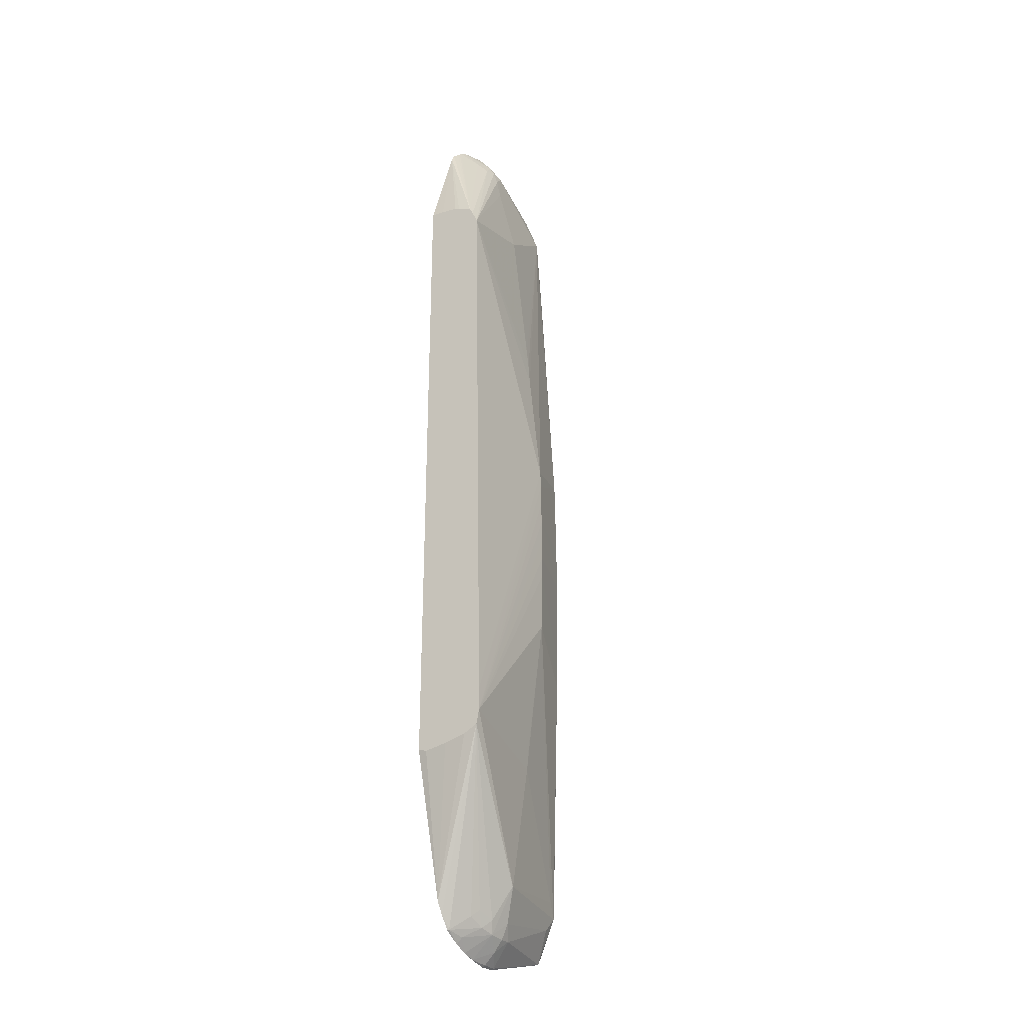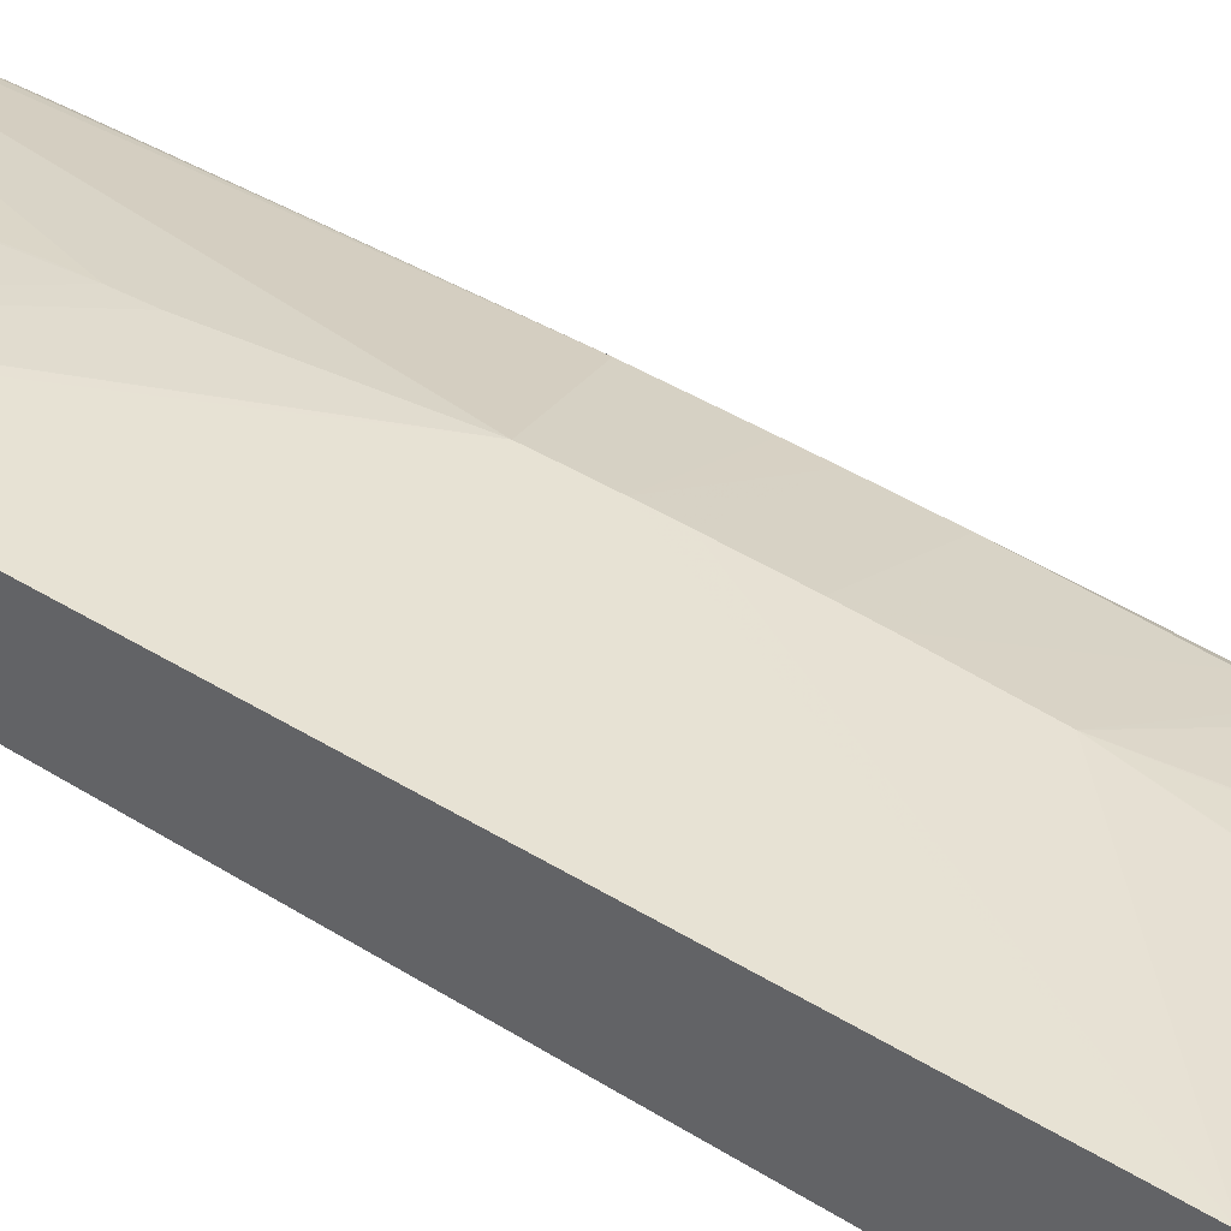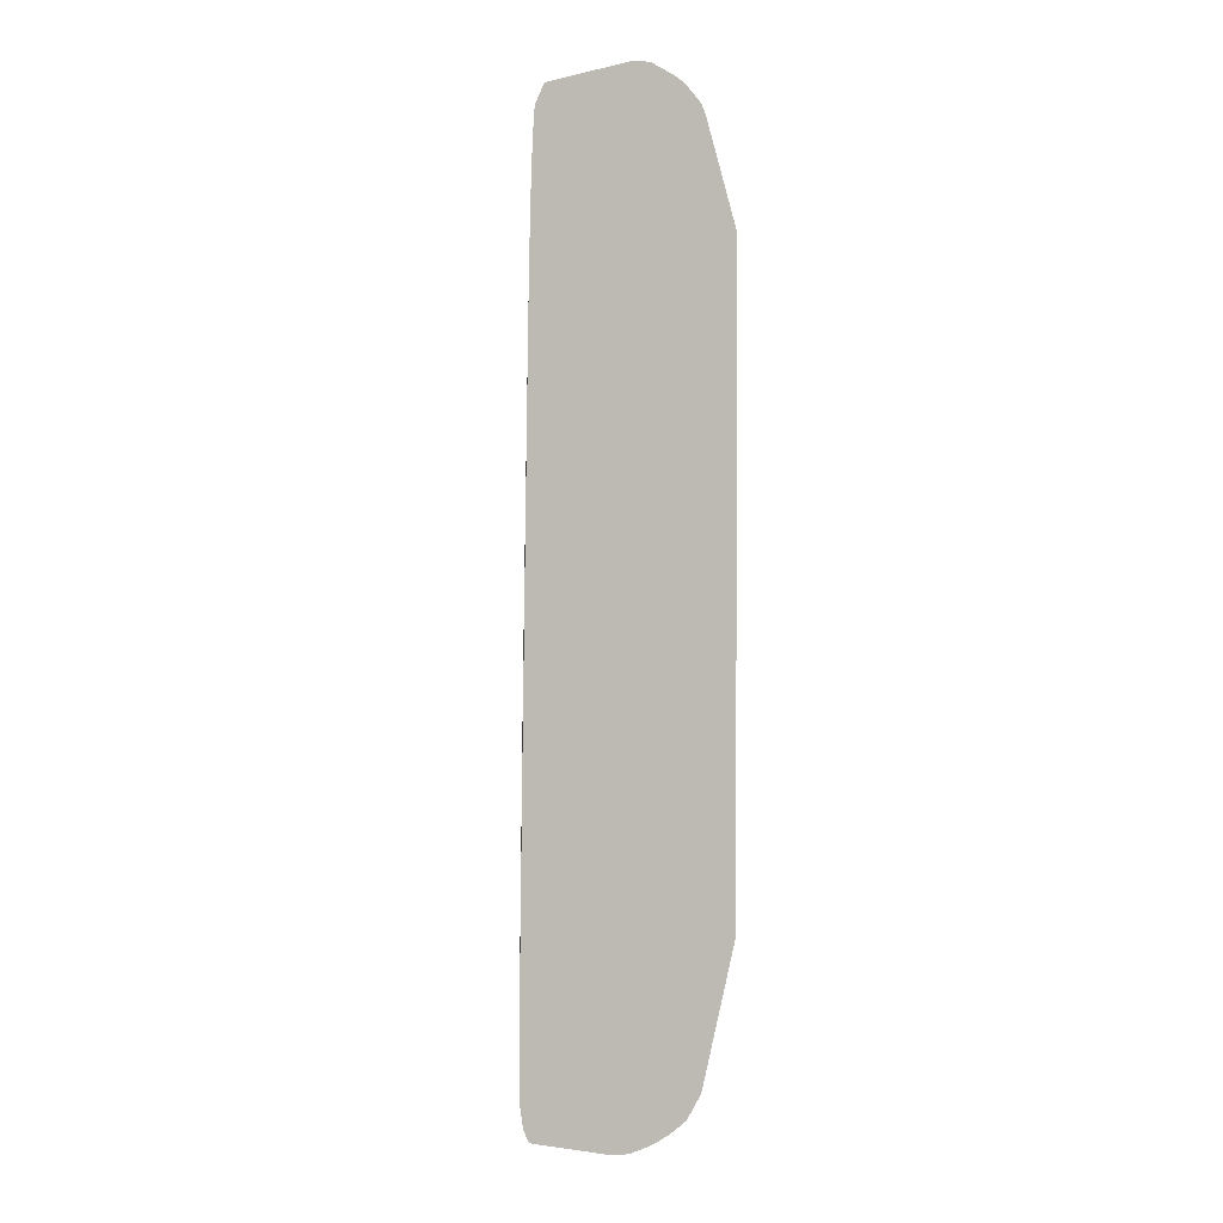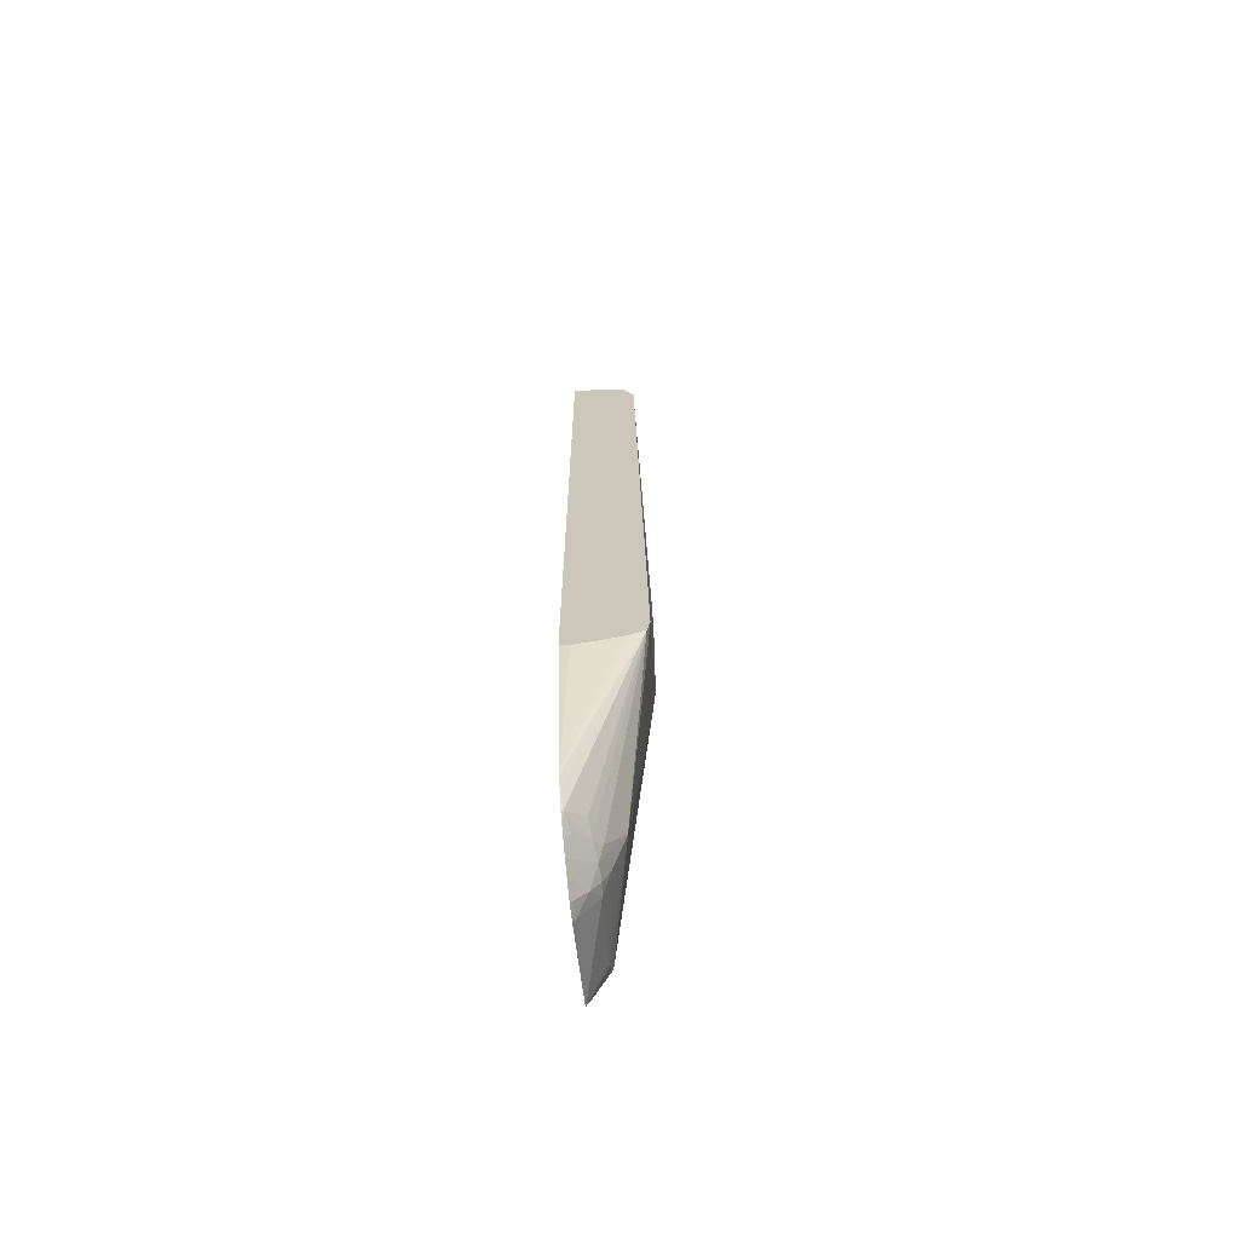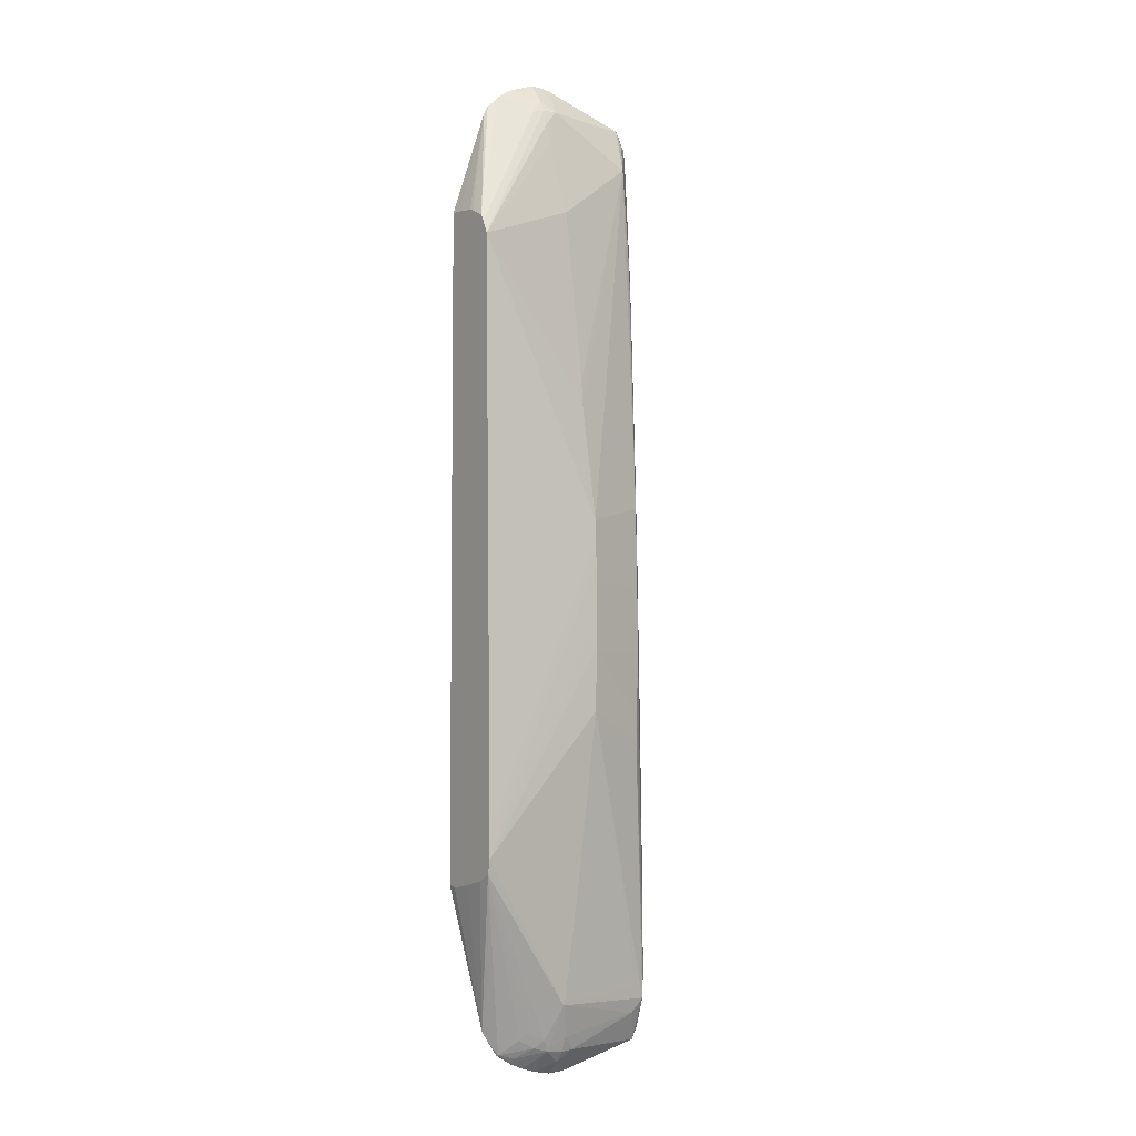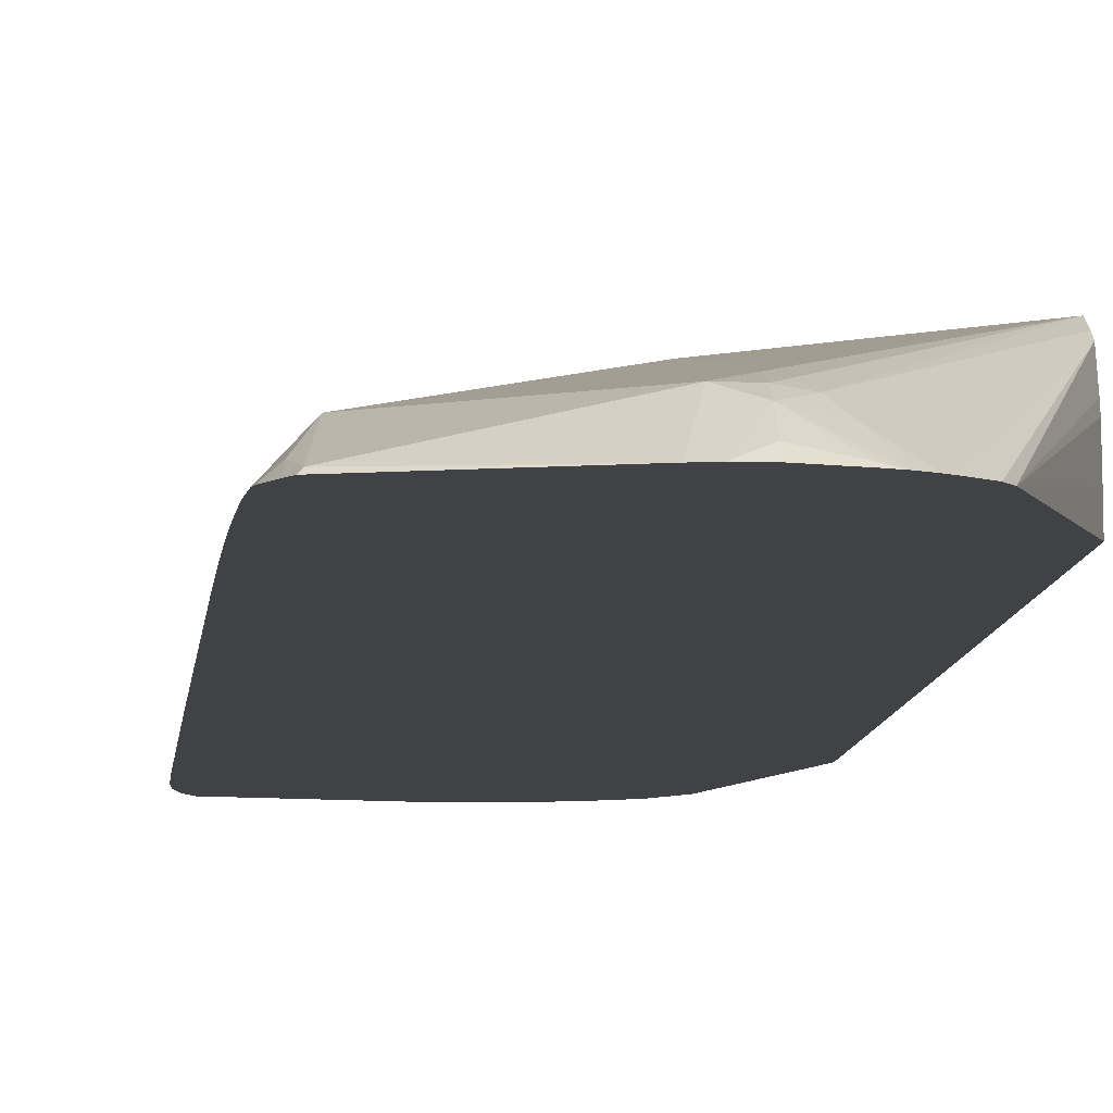
<metadata>
{"format":"obj","ext":"obj","renderer":"f3d","projection":"perspective","resolution":1024,"background":"white","views":[{"elev":-28.8,"azim":-57.2,"up":"+Y"},{"elev":40.9,"azim":-51.3,"up":"+Z"},{"elev":2.6,"azim":151.0,"up":"+Y"},{"elev":-67.1,"azim":-84.3,"up":"+Y"},{"elev":-5.2,"azim":-35.0,"up":"+Y"},{"elev":-6.5,"azim":176.6,"up":"+Z"}]}
</metadata>
<code>
v 0.01183 -0.01144 0.03594
v 0.01183 -0.01132 0.03679
v 0.01183 -0.01134 0.03562
v 0.01321 -0.01663 0.03562
v 0.01183 -0.01113 0.03762
v 0.01183 0.01321 0.03562
v 0.01323 -0.01667 0.03562
v 0.01183 -0.01086 0.03814
v 0.01183 0.01316 0.03613
v 0.01315 0.01724 0.03562
v 0.01348 -0.01705 0.03562
v 0.01183 -0.01033 0.03825
v 0.01387 -0.01753 0.03568
v 0.01441 -0.01699 0.03626
v 0.01464 -0.01675 0.03648
v 0.01527 -0.01699 0.0366
v 0.0157 -0.01573 0.03721
v 0.01183 0.01308 0.03679
v 0.01332 0.01753 0.03562
v 0.01183 0.01301 0.03698
v 0.01183 0.01272 0.03755
v 0.01384 -0.01755 0.03562
v 0.01183 -0.009504 0.03824
v 0.01573 -0.01573 0.03721
v 0.01612 -0.01116 0.03758
v 0.01612 -0.01033 0.03765
v 0.01655 -0.005136 0.03804
v 0.01658 -0.002889 0.03806
v 0.01658 -0.002065 0.03806
v 0.01658 -0.001238 0.03806
v 0.01657 -0.00041 0.03806
v 0.01657 0.0004104 0.03805
v 0.01656 0.001238 0.03804
v 0.01447 -0.01791 0.03562
v 0.01447 -0.01769 0.03583
v 0.01498 -0.0173 0.03634
v 0.01553 -0.01744 0.03644
v 0.01612 -0.01695 0.03671
v 0.01361 0.01782 0.03562
v 0.01183 0.01247 0.03768
v 0.01485 0.0174 0.03639
v 0.01453 0.01771 0.03609
v 0.01388 0.01806 0.03562
v 0.01369 0.01775 0.0357
v 0.01183 -0.008952 0.03823
v 0.01654 0.001881 0.03803
v 0.01986 -0.01582 0.0364
v 0.01943 -0.01529 0.03654
v 0.01583 -0.01529 0.03723
v 0.01612 -0.01198 0.0375
v 0.01943 -0.01634 0.03632
v 0.01902 -0.006628 0.0372
v 0.01903 -0.006196 0.03721
v 0.01904 -0.005372 0.03722
v 0.01906 -0.003717 0.03723
v 0.01907 -0.002889 0.03723
v 0.01907 -0.002065 0.03724
v 0.01906 -0.001238 0.03723
v 0.01906 -0.00041 0.03723
v 0.01905 0.0004104 0.03722
v 0.01904 0.001238 0.03722
v 0.01902 0.002563 0.0372
v 0.01497 -0.01811 0.03562
v 0.01546 -0.01825 0.03563
v 0.01612 -0.01791 0.03614
v 0.01612 -0.01749 0.03646
v 0.01659 -0.01746 0.03643
v 0.01183 0.01199 0.03789
v 0.0153 0.01753 0.03645
v 0.0153 0.01794 0.03624
v 0.01419 0.01827 0.03562
v 0.01183 -0.00799 0.03822
v 0.01905 0.01584 0.03639
v 0.01612 0.0062 0.03781
v 0.01183 0.01169 0.0379
v 0.01183 0.01116 0.03791
v 0.01183 0.01085 0.03791
v 0.01183 -0.002069 0.03812
v 0.01995 -0.01745 0.03564
v 0.02005 -0.01695 0.03579
v 0.02017 -0.01695 0.03562
v 0.02006 -0.01611 0.03602
v 0.02029 -0.01611 0.03562
v 0.02014 -0.01529 0.03596
v 0.01988 -0.01529 0.03641
v 0.01905 -0.004545 0.03722
v 0.01988 -0.01447 0.03642
v 0.01988 -0.01364 0.03642
v 0.01988 -0.01281 0.03642
v 0.01987 -0.01198 0.03641
v 0.01987 -0.01116 0.03641
v 0.01986 -0.01033 0.0364
v 0.01944 -0.002065 0.03679
v 0.01943 -0.001238 0.03679
v 0.0194 0.0004104 0.03679
v 0.01942 -0.00041 0.03679
v 0.01928 0.002861 0.03687
v 0.01934 0.003717 0.03677
v 0.0193 0.007025 0.03669
v 0.01927 0.009508 0.03662
v 0.01926 0.01033 0.0366
v 0.01925 0.01116 0.03657
v 0.01923 0.01199 0.03654
v 0.0192 0.01281 0.03651
v 0.01545 -0.01825 0.03562
v 0.01594 -0.01834 0.03562
v 0.01612 -0.01831 0.03573
v 0.01673 -0.0183 0.0357
v 0.01579 0.0135 0.03724
v 0.0153 0.01612 0.0368
v 0.0153 0.01695 0.03664
v 0.01612 0.007025 0.03775
v 0.01583 0.01754 0.03646
v 0.01578 0.01871 0.03562
v 0.0153 0.0185 0.03583
v 0.01447 0.01834 0.03568
v 0.01447 0.0184 0.03562
v 0.01969 0.01674 0.03562
v 0.01964 0.01695 0.03562
v 0.01938 0.01695 0.03585
v 0.01925 0.01758 0.03569
v 0.01612 0.007852 0.03767
v 0.01677 -0.01833 0.03562
v 0.01993 -0.01746 0.03562
v 0.01995 -0.01745 0.03562
v 0.01996 -0.01743 0.03562
v 0.02032 -0.01529 0.03562
v 0.02014 -0.01447 0.03596
v 0.02014 -0.01364 0.03596
v 0.01986 -0.009504 0.0364
v 0.01985 -0.00868 0.03639
v 0.01985 -0.00803 0.03638
v 0.01984 -0.007482 0.03637
v 0.01978 0.0004104 0.03625
v 0.01978 0.001238 0.03624
v 0.01976 0.002893 0.03621
v 0.01982 -0.003717 0.03632
v 0.01981 -0.002889 0.03631
v 0.0198 -0.002065 0.03629
v 0.0198 -0.001238 0.03628
v 0.01983 -0.006196 0.03636
v 0.01983 -0.005372 0.03635
v 0.01982 -0.004545 0.03633
v 0.01972 0.007025 0.03613
v 0.01969 0.009508 0.03609
v 0.01968 0.01033 0.03607
v 0.01966 0.01116 0.03605
v 0.01964 0.01199 0.03603
v 0.01961 0.01281 0.03601
v 0.01975 0.01587 0.03562
v 0.01973 0.01612 0.03562
v 0.01612 -0.01838 0.03562
v 0.01665 -0.01835 0.03562
v 0.01612 0.01864 0.03562
v 0.0153 0.01871 0.03562
v 0.01944 0.01739 0.03562
v 0.01931 0.01764 0.03562
v 0.02032 -0.01447 0.03562
v 0.02012 -0.01198 0.03596
v 0.0201 -0.01116 0.03596
v 0.01999 0.0004104 0.03584
v 0.01997 0.002893 0.03579
v 0.01994 0.005373 0.03575
v 0.01992 0.007852 0.0357
v 0.01992 0.00868 0.03569
v 0.01991 0.009508 0.03567
v 0.02003 -0.004545 0.03592
v 0.02001 -0.002065 0.03588
v 0.02008 -0.009504 0.03596
v 0.02007 -0.00868 0.03596
v 0.02004 -0.006196 0.03594
v 0.02003 -0.005372 0.03593
v 0.0199 0.01033 0.03566
v 0.01989 0.01116 0.03564
v 0.01988 0.01198 0.03562
v 0.01986 0.01277 0.03562
v 0.01984 0.01357 0.03562
v 0.01981 0.01435 0.03562
v 0.01977 0.01541 0.03562
v 0.02031 -0.01364 0.03562
v 0.02006 0.002298 0.03562
v 0.02017 -0.004545 0.03562
v 0.02 0.005547 0.03562
v 0.01995 0.008782 0.03562
v 0.01993 0.009508 0.03562
v 0.01992 0.01039 0.03562
v 0.02028 -0.01198 0.03562
v 0.02024 -0.009504 0.03562
v 0.02019 -0.006196 0.03562
v 0.0199 0.01116 0.03562
f 89 128 90
f 84 128 87
f 90 128 91
f 91 128 129
f 91 129 92
f 88 128 89
f 87 128 88
f 84 87 85
f 79 126 80
f 83 127 84
f 81 83 82
f 80 126 81
f 79 125 126
f 79 124 125
f 79 123 124
f 92 129 130
f 73 122 112
f 79 108 123
f 73 112 74
f 84 127 128
f 92 130 93
f 95 139 140
f 94 130 131
f 99 145 146
f 98 136 144
f 73 109 122
f 98 145 99
f 98 144 145
f 96 143 137
f 96 142 143
f 96 141 142
f 96 133 141
f 93 130 94
f 95 140 134
f 95 137 138
f 95 96 137
f 95 98 97
f 95 136 98
f 95 135 136
f 95 134 135
f 94 133 96
f 94 132 133
f 94 131 132
f 95 138 139
f 73 110 109
f 62 100 101
f 73 121 113
f 62 104 73
f 62 103 104
f 62 102 103
f 62 101 102
f 62 99 100
f 62 98 99
f 62 97 98
f 61 97 62
f 61 95 97
f 60 96 95
f 60 94 96
f 60 95 61
f 59 94 60
f 59 93 94
f 58 93 59
f 58 92 93
f 58 91 92
f 99 146 100
f 58 90 91
f 63 105 64
f 64 105 106
f 64 106 107
f 64 107 65
f 73 120 121
f 73 119 120
f 73 118 119
f 73 104 118
f 71 116 117
f 70 113 114
f 70 116 71
f 70 115 116
f 70 114 115
f 73 113 110
f 69 113 70
f 68 112 109
f 68 74 112
f 68 111 69
f 68 110 111
f 68 109 110
f 67 108 79
f 65 67 66
f 65 108 67
f 65 107 108
f 69 111 113
f 100 146 101
f 146 177 178
f 101 147 148
f 159 180 160
f 148 150 149
f 148 179 150
f 148 178 179
f 147 178 148
f 146 178 147
f 58 89 90
f 146 176 177
f 145 176 146
f 145 175 176
f 145 174 175
f 145 173 174
f 144 173 145
f 144 166 173
f 143 172 167
f 143 171 172
f 143 170 171
f 142 170 143
f 141 170 142
f 160 180 187
f 160 187 169
f 161 181 162
f 161 168 182
f 174 190 175
f 174 186 190
f 173 186 174
f 171 187 172
f 170 187 171
f 169 187 170
f 167 182 168
f 167 189 182
f 167 188 189
f 141 169 170
f 167 187 188
f 166 186 173
f 166 185 186
f 166 184 185
f 164 184 165
f 163 184 164
f 162 184 163
f 162 183 184
f 162 181 183
f 161 182 181
f 167 172 187
f 141 160 169
f 140 168 161
f 139 168 140
f 121 157 154
f 120 156 121
f 119 156 120
f 115 117 116
f 115 155 117
f 114 155 115
f 113 121 154
f 110 113 111
f 109 112 122
f 121 156 157
f 108 153 123
f 107 152 108
f 106 152 107
f 104 151 118
f 104 150 151
f 103 150 104
f 103 149 150
f 102 149 103
f 102 148 149
f 101 148 102
f 108 152 153
f 101 146 147
f 127 158 128
f 129 159 133
f 139 167 168
f 138 167 139
f 137 167 138
f 137 143 167
f 136 166 144
f 136 165 166
f 135 165 136
f 135 164 165
f 134 140 161
f 128 158 129
f 134 164 135
f 134 162 163
f 134 161 162
f 133 160 141
f 133 159 160
f 129 180 159
f 129 158 180
f 129 131 130
f 129 132 131
f 129 133 132
f 134 163 164
f 57 89 58
f 165 184 166
f 57 87 88
f 3 63 34
f 3 105 63
f 3 106 105
f 3 152 106
f 3 153 152
f 3 123 153
f 3 124 123
f 3 125 124
f 3 126 125
f 3 81 126
f 3 83 81
f 3 127 83
f 3 158 127
f 3 180 158
f 3 187 180
f 3 188 187
f 3 189 188
f 3 182 189
f 3 181 182
f 3 34 22
f 3 22 11
f 3 11 7
f 3 7 4
f 12 27 28
f 12 26 27
f 12 25 26
f 12 24 25
f 12 17 24
f 11 22 13
f 10 21 19
f 10 20 21
f 10 18 20
f 3 183 181
f 9 18 10
f 8 16 17
f 8 15 16
f 8 14 15
f 8 13 14
f 8 11 13
f 7 11 8
f 6 9 10
f 4 8 5
f 4 7 8
f 8 17 12
f 3 184 183
f 3 185 184
f 3 186 185
f 1 3 4
f 1 6 3
f 1 9 6
f 1 18 9
f 1 20 18
f 1 21 20
f 1 40 21
f 1 68 40
f 1 75 68
f 1 4 2
f 1 76 75
f 1 78 77
f 1 72 78
f 1 45 72
f 1 23 45
f 1 12 23
f 1 8 12
f 1 5 8
f 1 2 5
f 57 88 89
f 1 77 76
f 12 28 29
f 2 4 5
f 3 10 19
f 3 190 186
f 3 175 190
f 3 176 175
f 3 177 176
f 3 178 177
f 3 179 178
f 3 150 179
f 3 151 150
f 3 118 151
f 3 6 10
f 3 119 118
f 3 157 156
f 3 154 157
f 3 114 154
f 3 155 114
f 3 117 155
f 3 71 117
f 3 43 71
f 3 39 43
f 3 19 39
f 3 156 119
f 12 29 30
f 113 154 114
f 12 31 32
f 46 73 74
f 46 62 73
f 45 46 72
f 42 71 43
f 42 70 71
f 41 68 69
f 41 70 42
f 41 69 70
f 40 68 41
f 46 74 68
f 39 44 43
f 38 66 67
f 37 66 38
f 37 65 66
f 37 64 65
f 37 63 64
f 35 63 37
f 35 37 36
f 34 63 35
f 33 62 46
f 38 67 51
f 33 61 62
f 46 68 75
f 46 76 77
f 12 30 31
f 56 87 57
f 56 85 87
f 55 85 56
f 55 86 85
f 54 85 86
f 54 86 55
f 53 85 54
f 52 85 53
f 46 75 76
f 51 67 79
f 47 84 85
f 47 83 84
f 47 82 83
f 47 81 82
f 47 80 81
f 47 79 80
f 47 51 79
f 46 78 72
f 46 77 78
f 48 50 49
f 32 61 33
f 47 85 52
f 32 59 60
f 23 33 46
f 21 44 39
f 21 43 44
f 21 42 43
f 21 41 42
f 21 40 41
f 19 21 39
f 17 38 24
f 17 37 38
f 16 37 17
f 16 36 37
f 15 36 16
f 13 36 14
f 13 35 36
f 13 34 35
f 13 22 34
f 12 33 23
f 32 60 61
f 12 32 33
f 23 46 45
f 24 47 48
f 14 36 15
f 24 49 50
f 24 48 49
f 30 58 31
f 30 57 58
f 29 57 30
f 31 58 59
f 28 56 29
f 28 55 56
f 28 54 55
f 28 53 54
f 27 47 52
f 29 56 57
f 27 48 47
f 27 53 28
f 27 52 53
f 25 27 26
f 25 48 27
f 25 50 48
f 24 51 47
f 24 38 51
f 31 59 32
f 24 50 25

</code>
